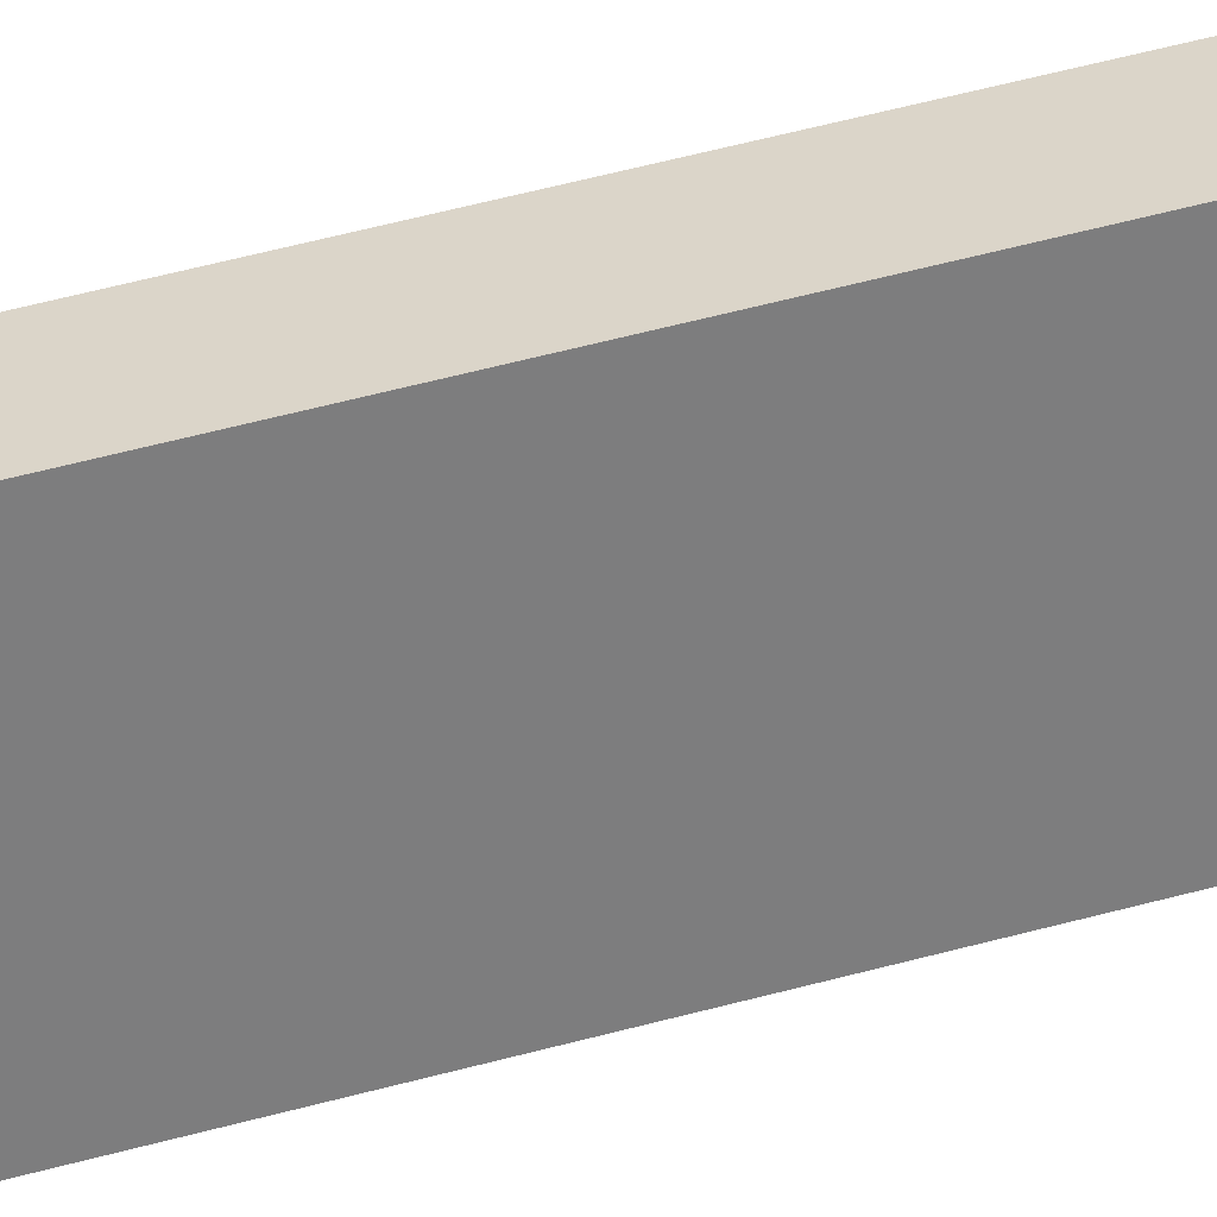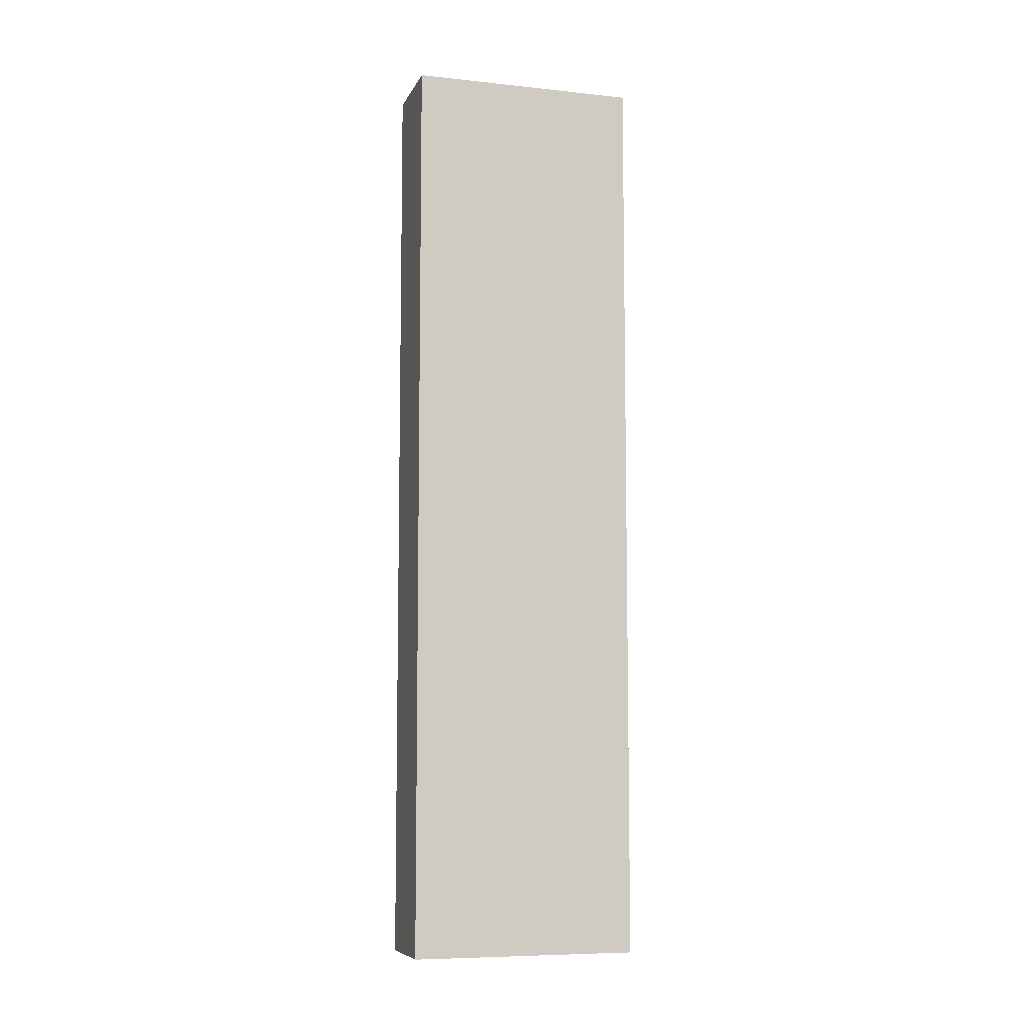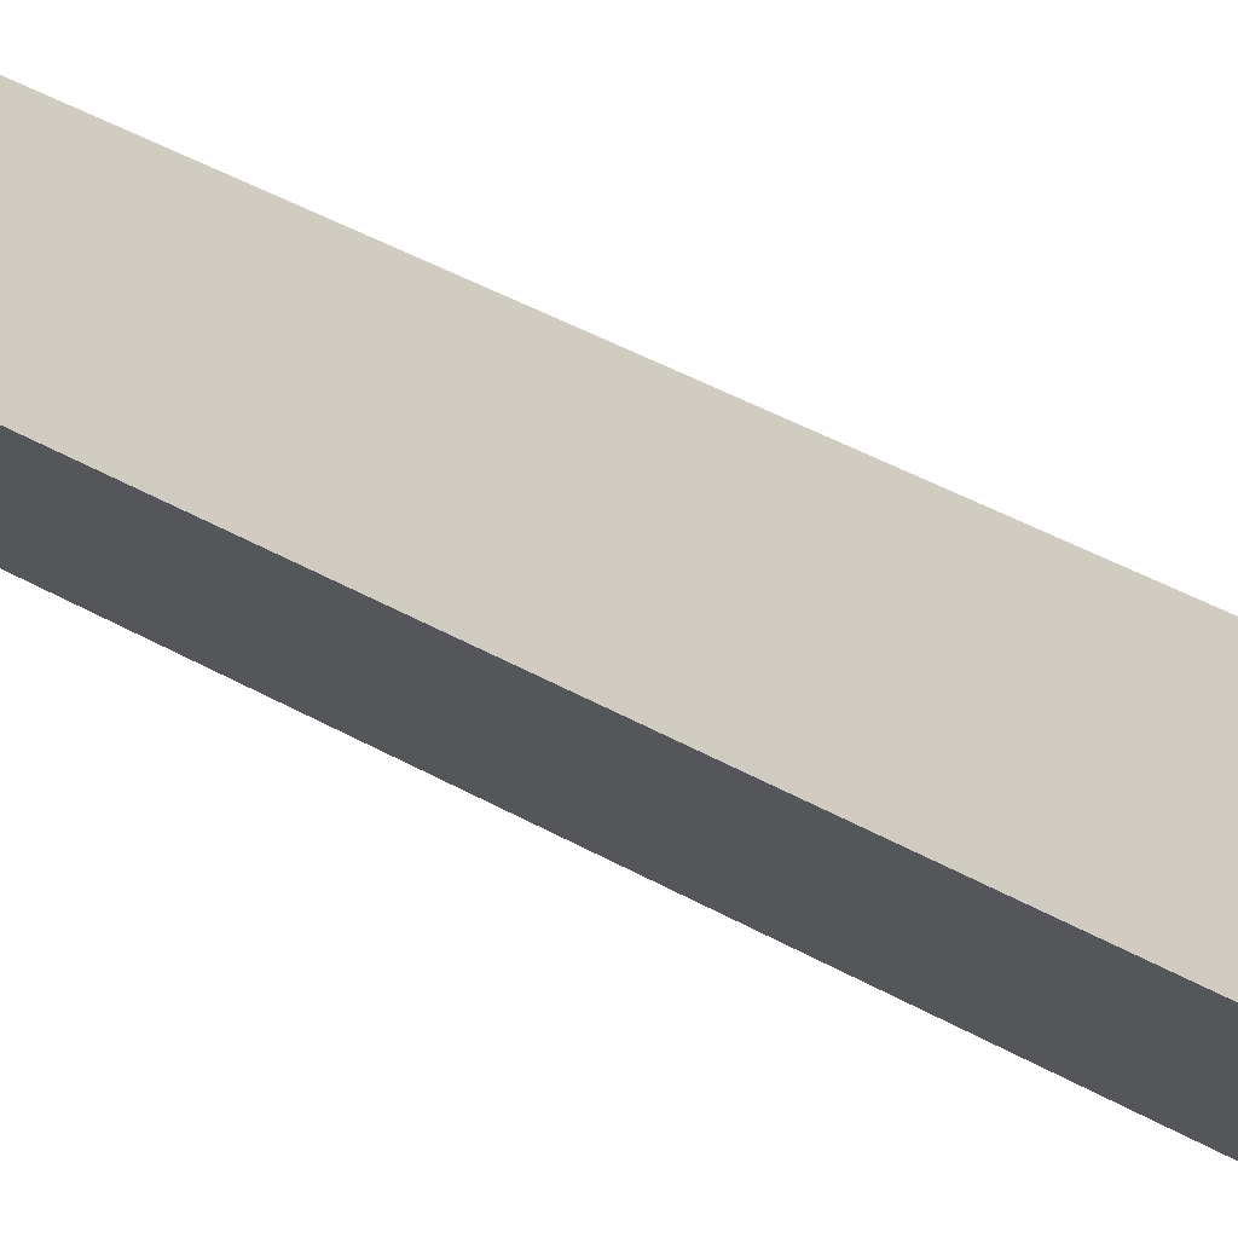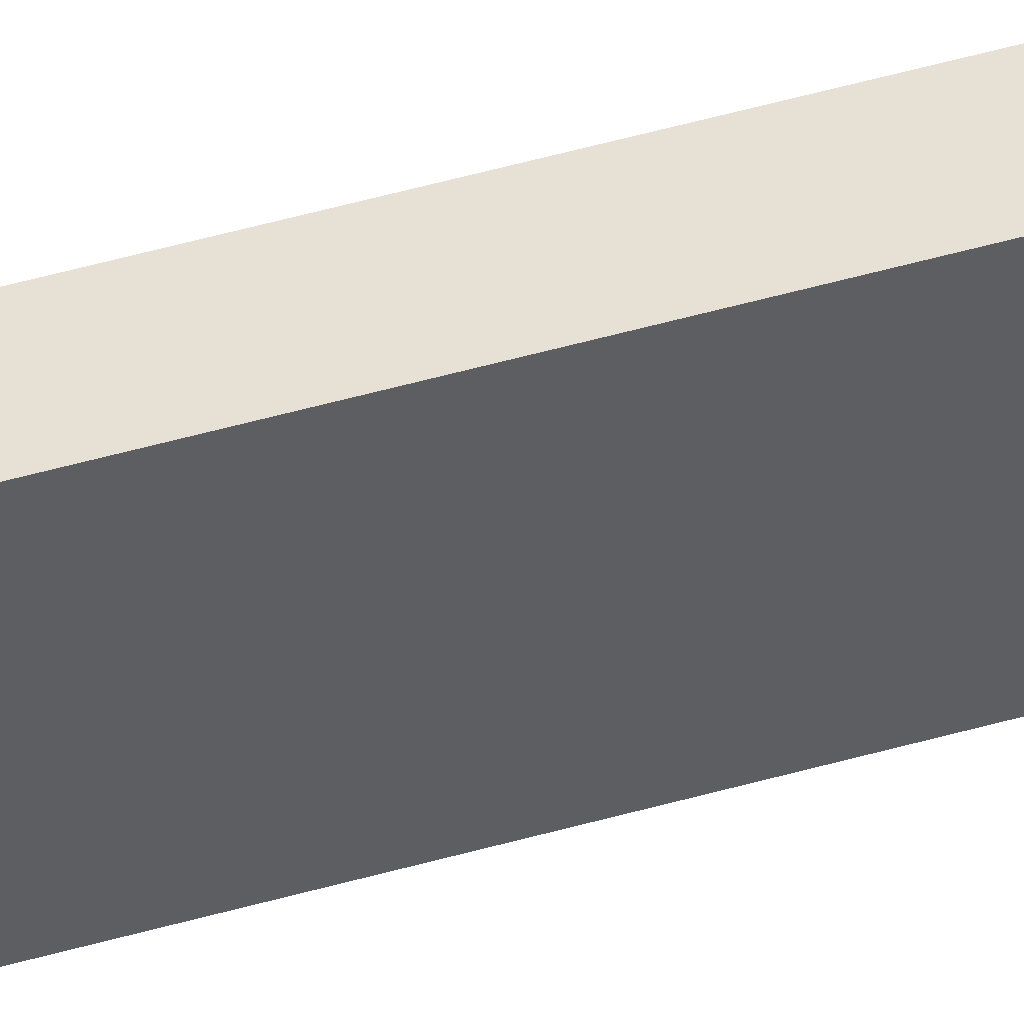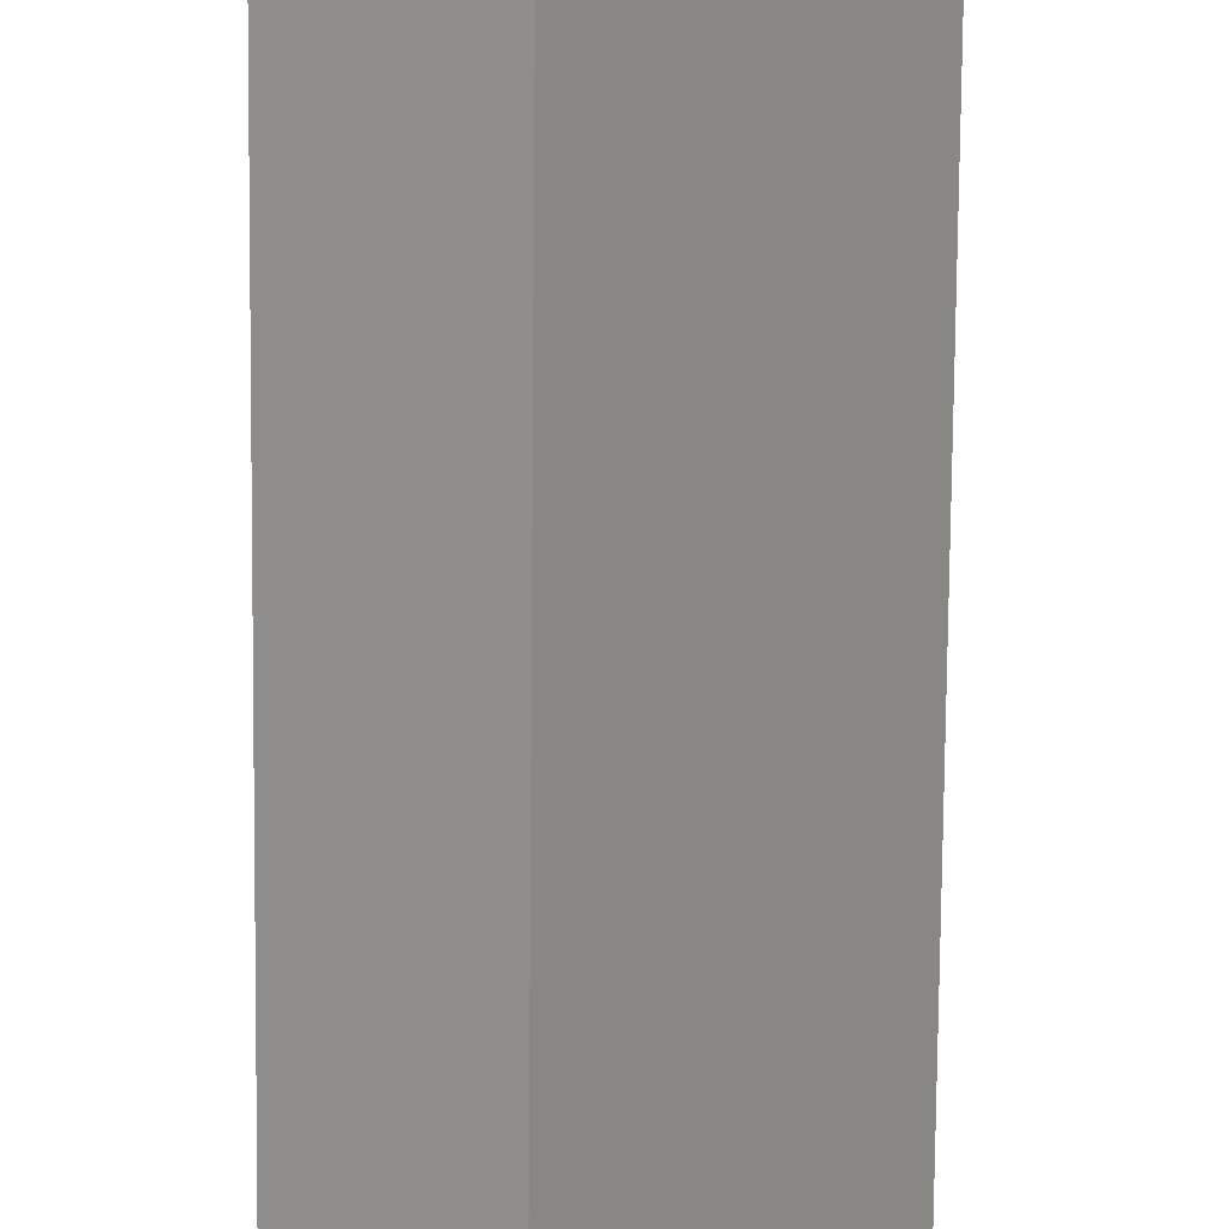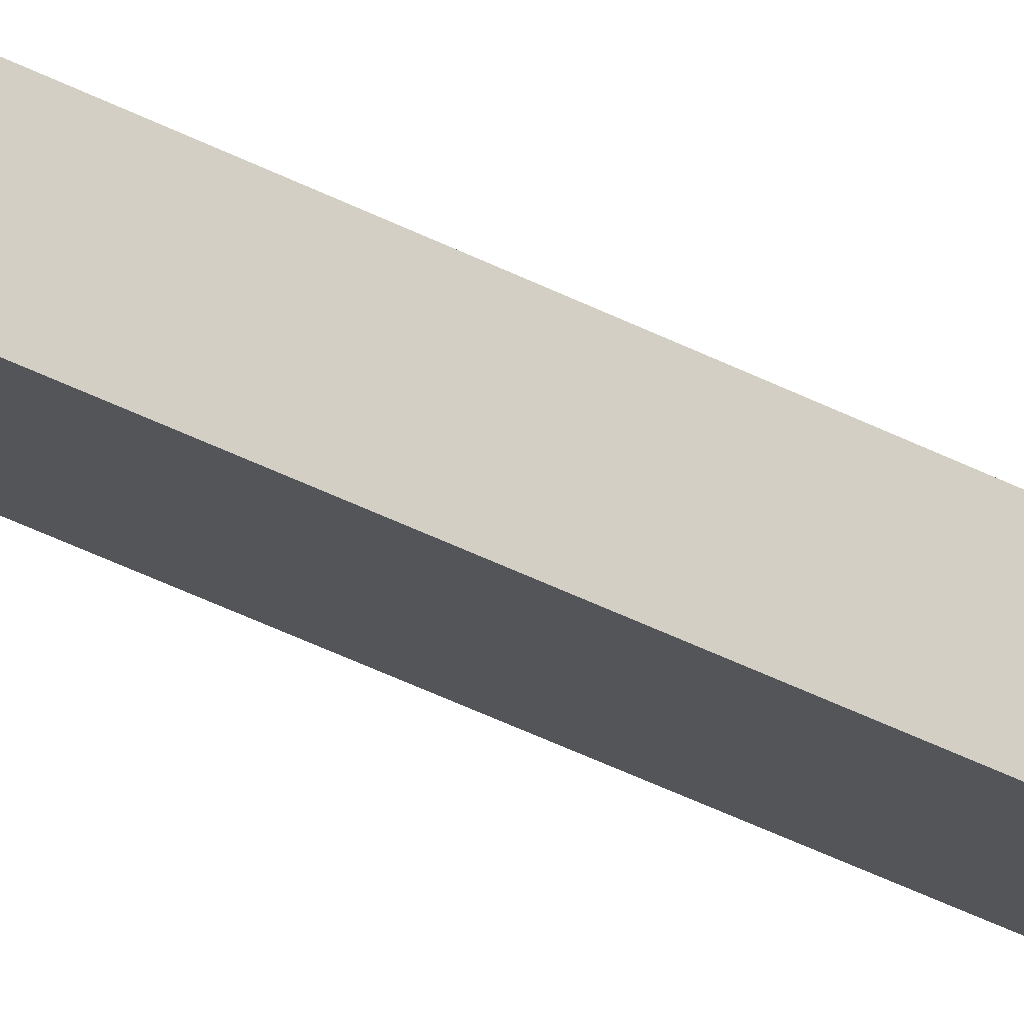
<metadata>
{"format":"obj","ext":"obj","renderer":"f3d","projection":"perspective","resolution":1024,"background":"white","views":[{"elev":64.3,"azim":75.4,"up":"+Z"},{"elev":-7.9,"azim":-138.7,"up":"+Y"},{"elev":41.0,"azim":-55.0,"up":"+Z"},{"elev":77.2,"azim":76.1,"up":"+Z"},{"elev":-72.8,"azim":179.5,"up":"+Z"},{"elev":-70.0,"azim":66.1,"up":"+Z"}]}
</metadata>
<code>
o Cube.055_Cube.126
v -8.855 14.59 33.26
v -8.855 26.3 33.26
v -9.831 14.59 32.64
v -9.831 26.3 32.64
v -7.313 14.59 30.81
v -7.313 26.3 30.81
v -8.289 14.59 30.19
v -8.289 26.3 30.19
f 2 3 1
f 4 7 3
f 8 5 7
f 6 1 5
f 7 1 3
f 4 6 8
f 2 4 3
f 4 8 7
f 8 6 5
f 6 2 1
f 7 5 1
f 4 2 6

</code>
